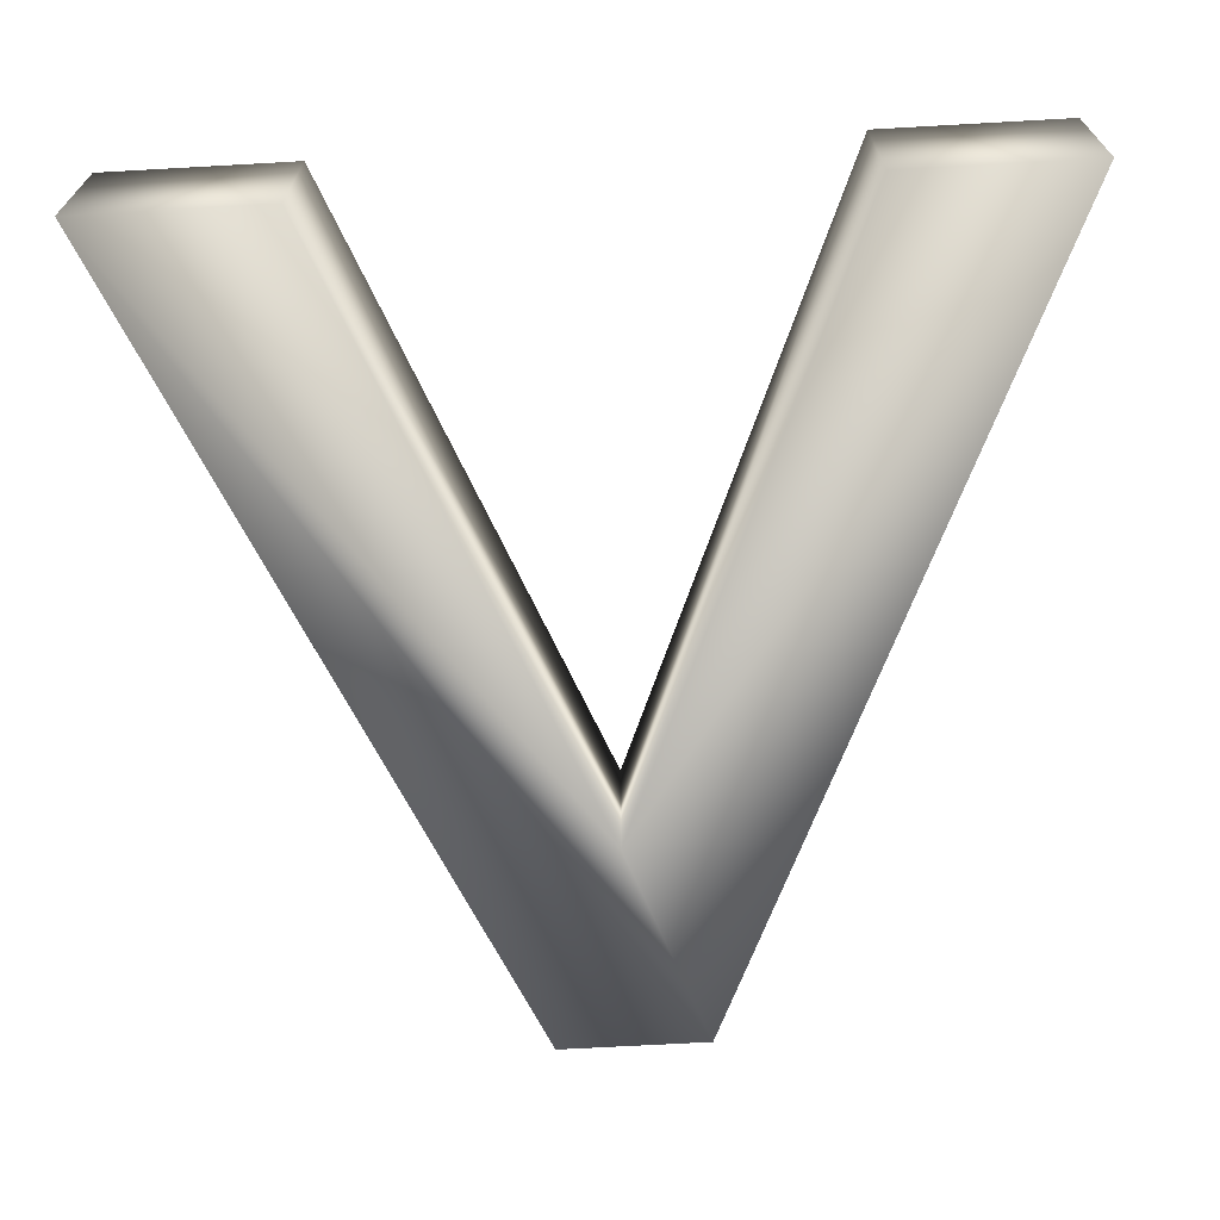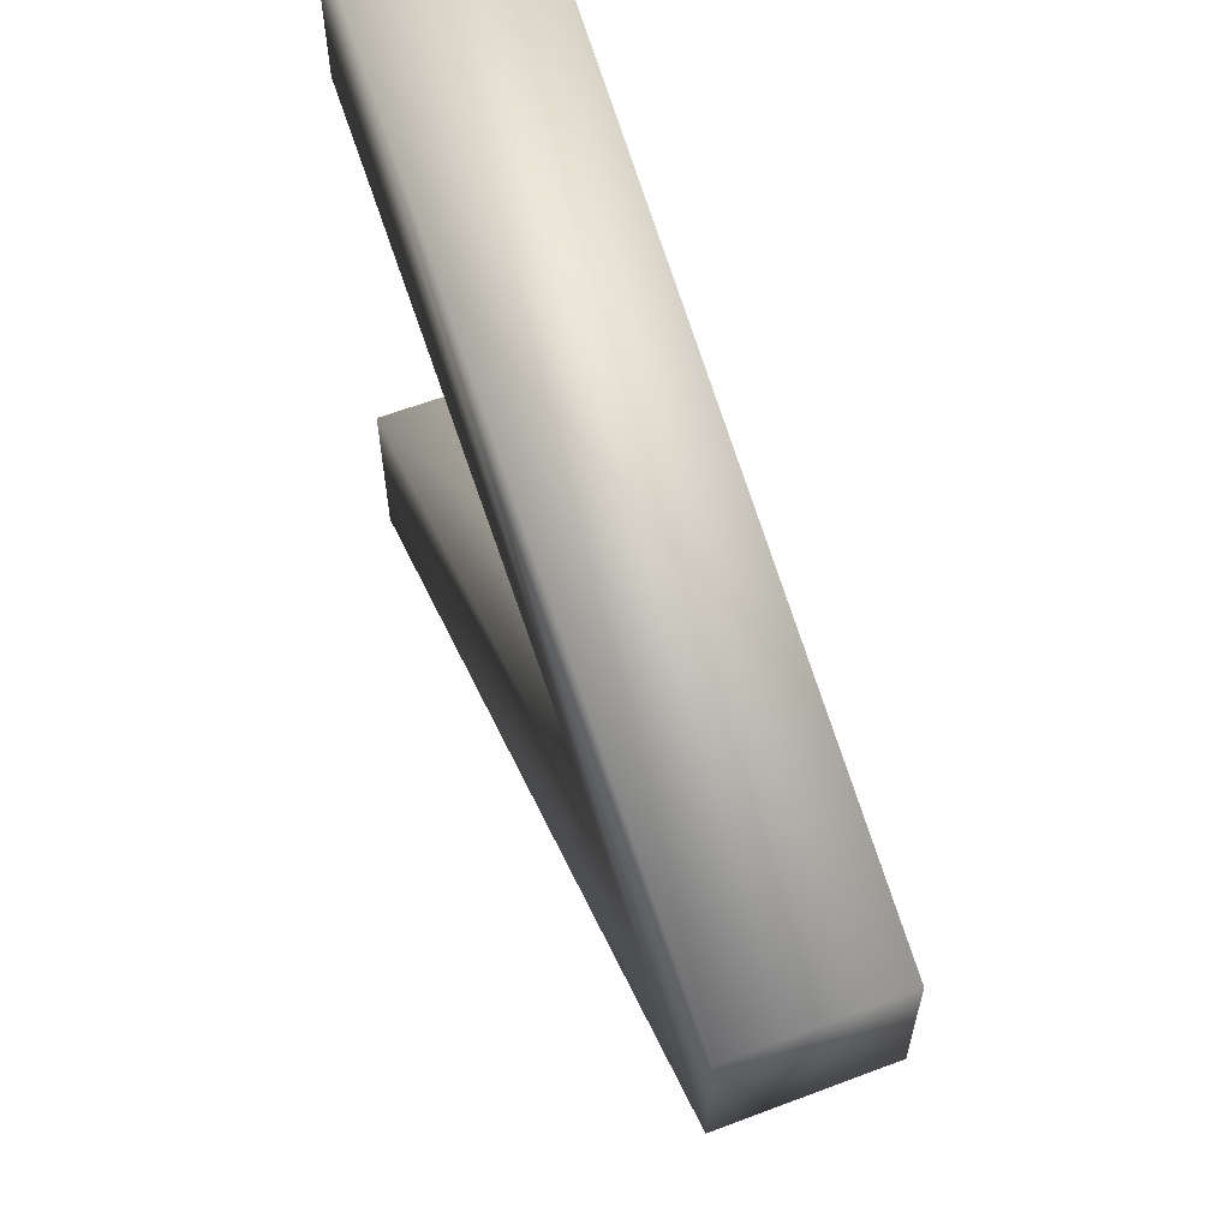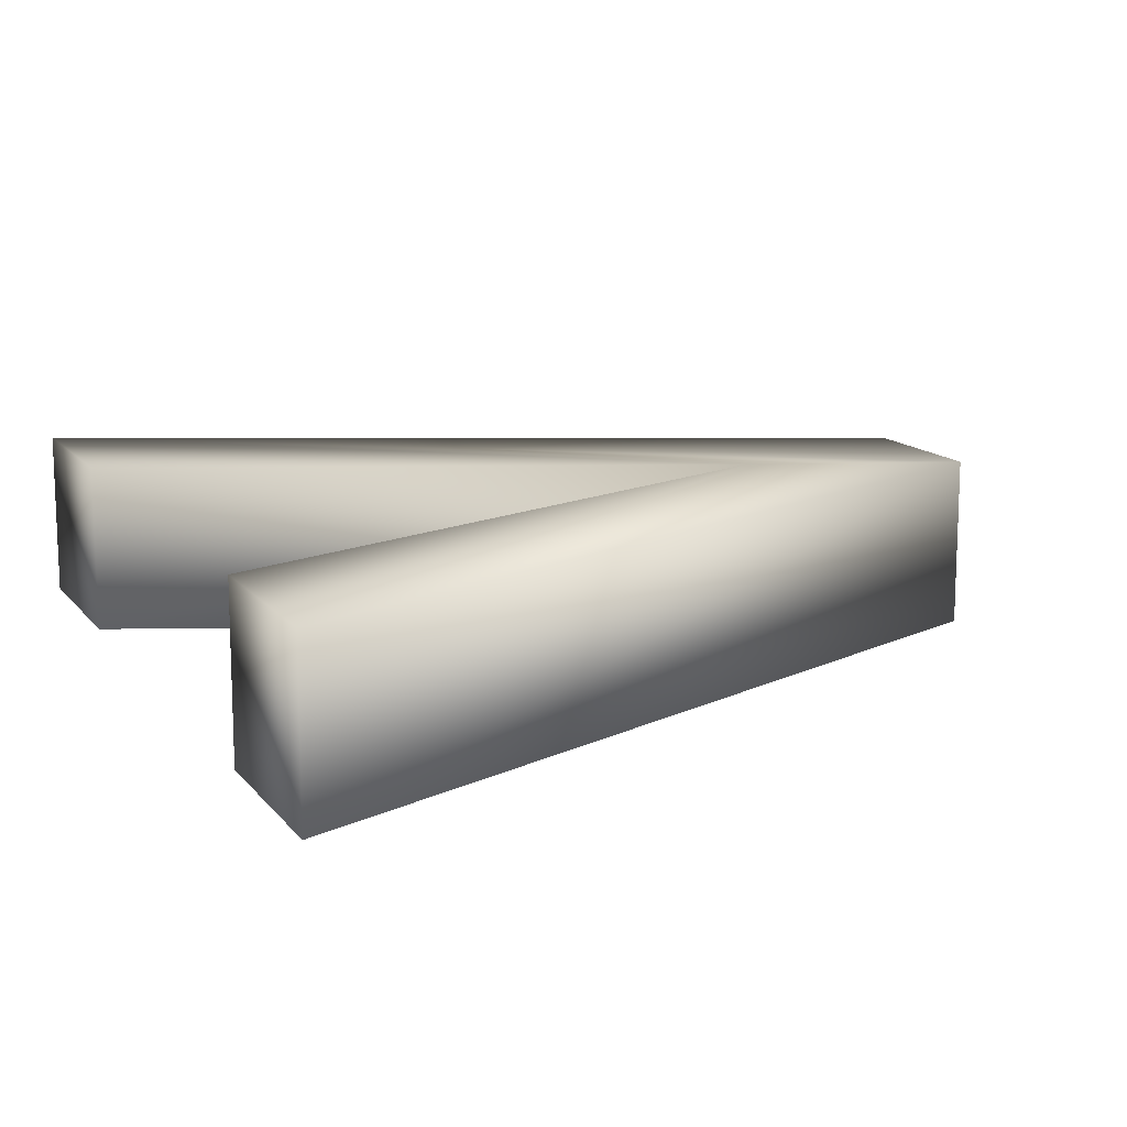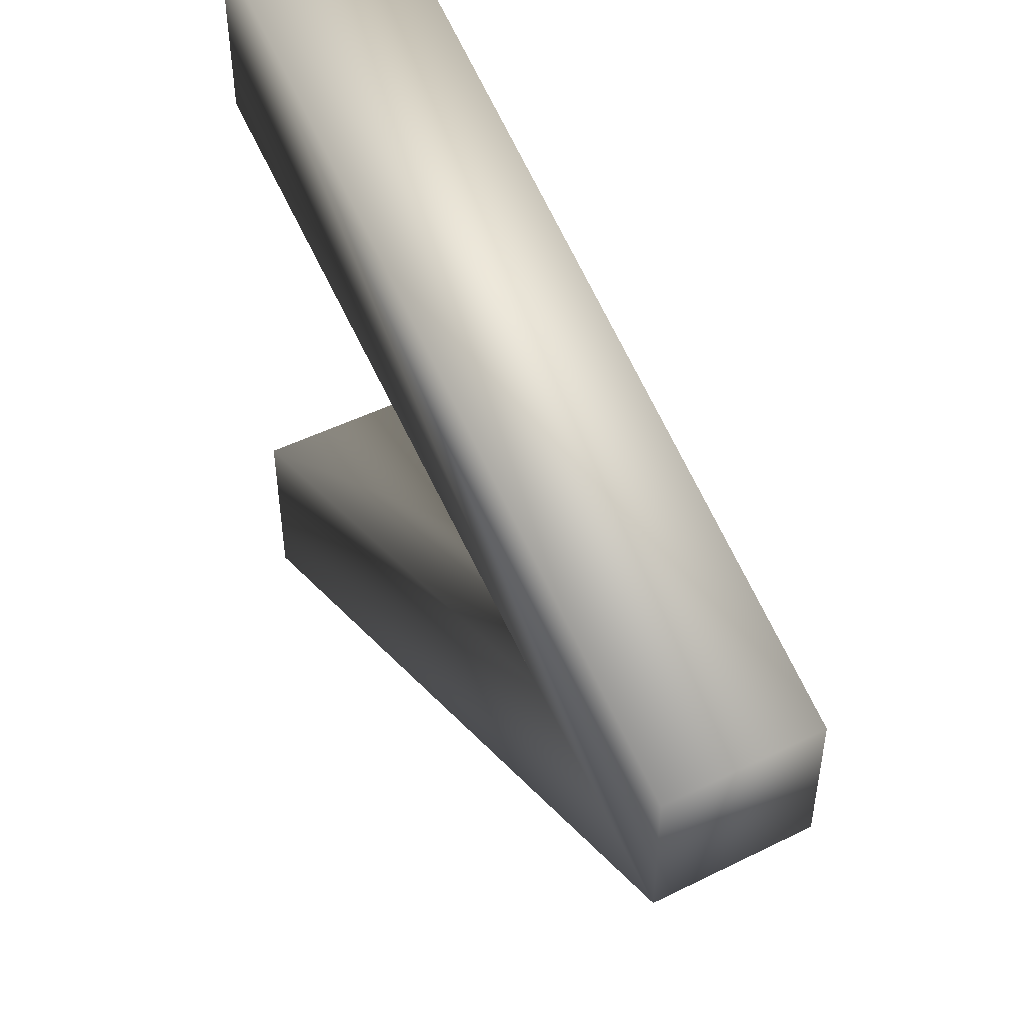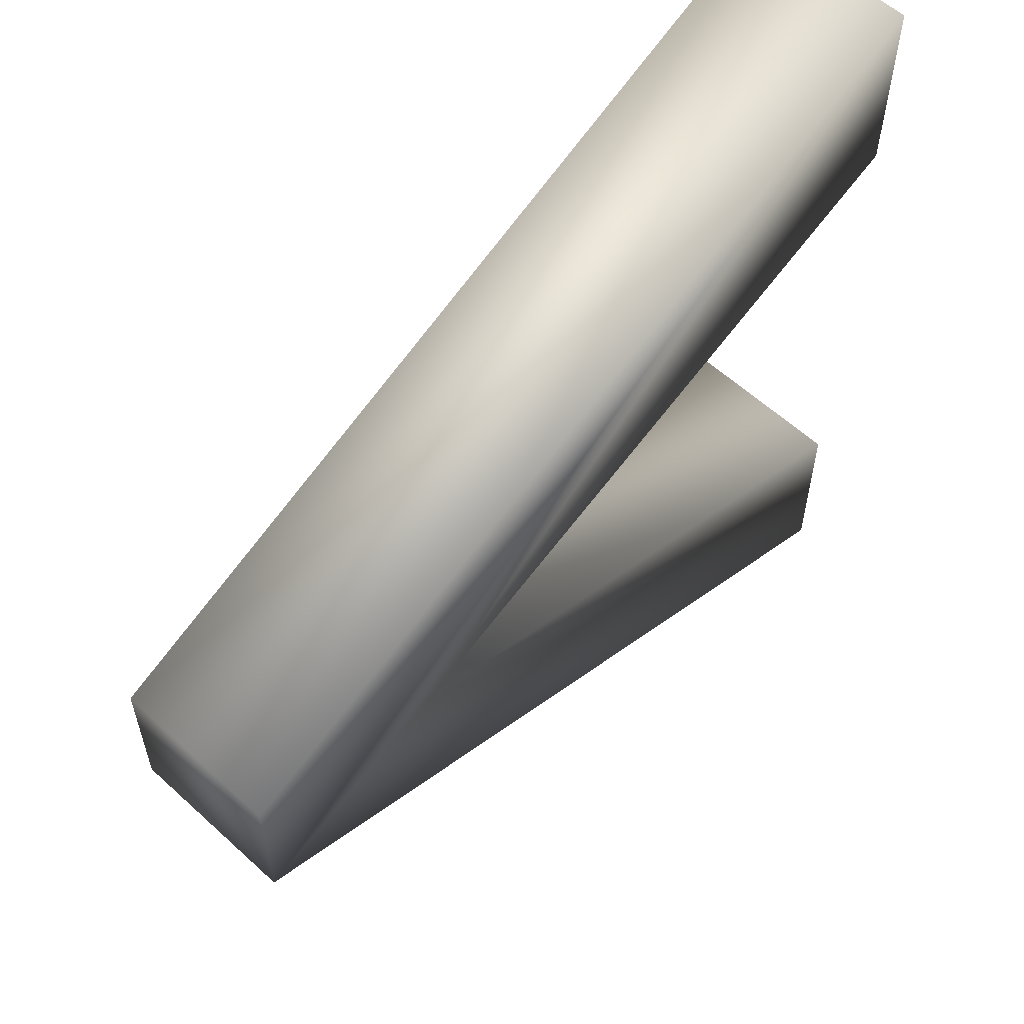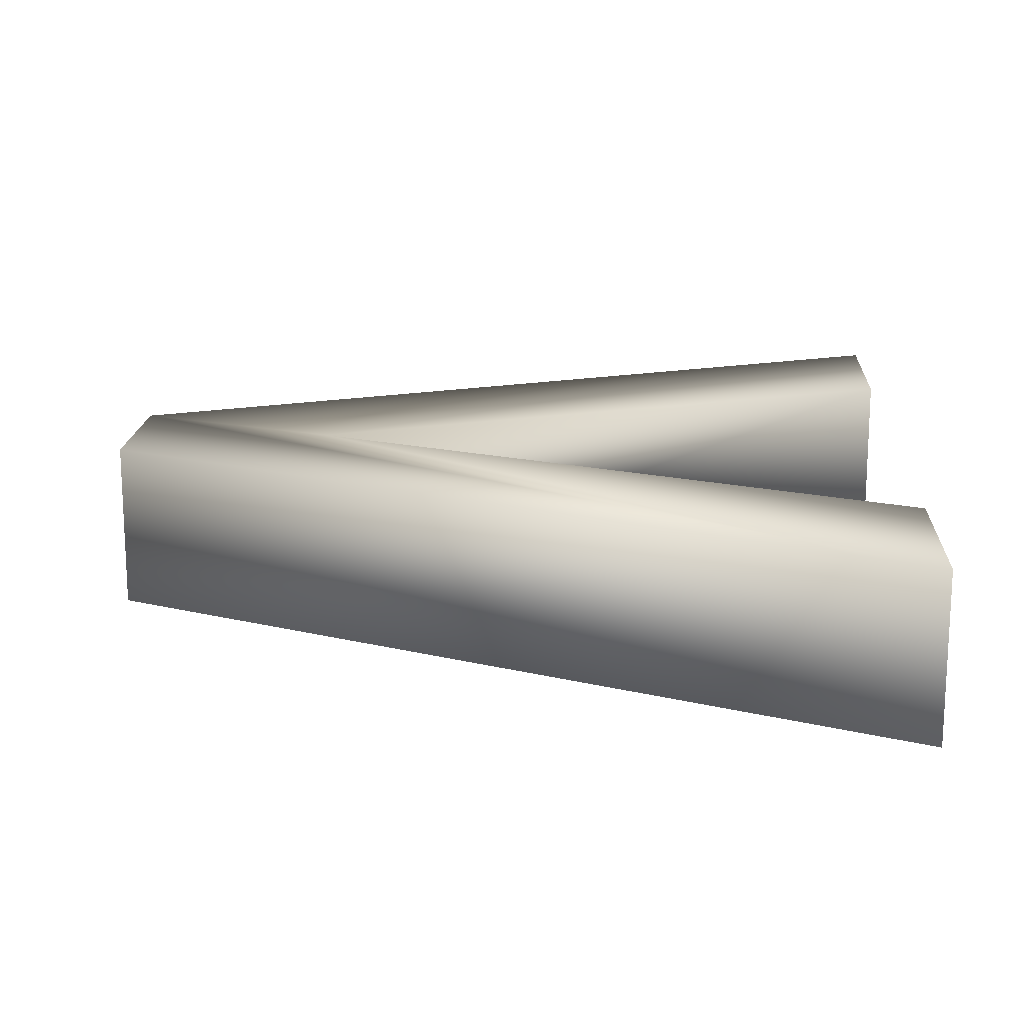
<metadata>
{"format":"obj","ext":"obj","renderer":"f3d","projection":"perspective","resolution":1024,"background":"white","views":[{"elev":-68.1,"azim":93.2,"up":"+Y"},{"elev":61.0,"azim":-111.1,"up":"+Z"},{"elev":13.3,"azim":156.3,"up":"+Y"},{"elev":48.2,"azim":-119.0,"up":"+Z"},{"elev":58.7,"azim":-46.7,"up":"+Z"},{"elev":16.5,"azim":3.2,"up":"+Y"}]}
</metadata>
<code>
v  195.5 40 118.5
v  -96.5 40 0.5
v  195.5 40 -119.5
v  195.5 40 -208.5
v  -195.5 40 -35.5
v  -195.5 40 35.5
v  195.5 40 208.5
v  195.5 -40 118.5
v  -96.5 -40 0.5
v  195.5 -40 -119.5
v  195.5 -40 -208.5
v  -195.5 -40 -35.5
v  -195.5 -40 35.5
v  195.5 -40 208.5
o _
g _
f 7 5 6
f 7 2 5
f 2 4 5
f 7 1 2
f 3 4 2
f 14 13 12
f 14 12 9
f 9 12 11
f 14 9 8
f 10 9 11
f 1 7 14 8
f 3 2 9 10
f 2 1 8 9
f 6 5 12 13
f 5 4 11 12
f 4 3 10 11
f 7 6 13 14

</code>
